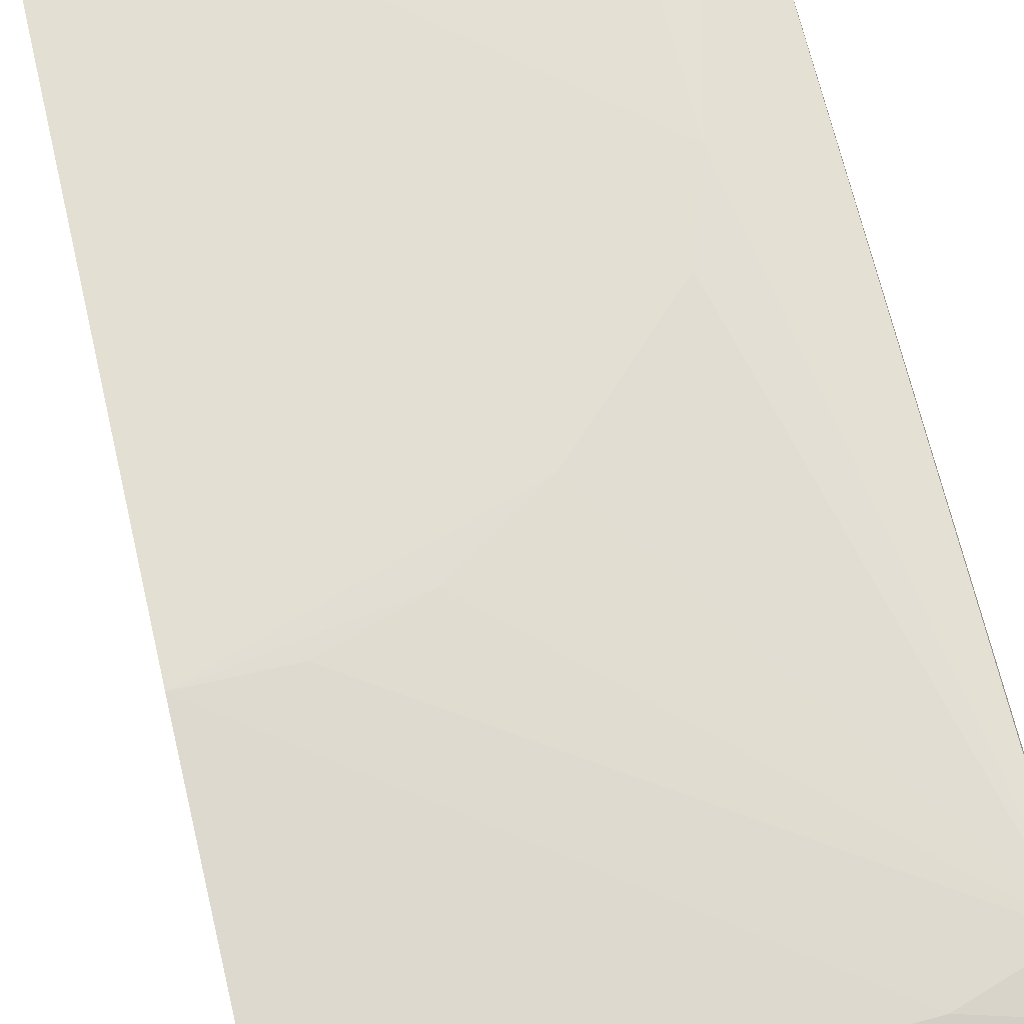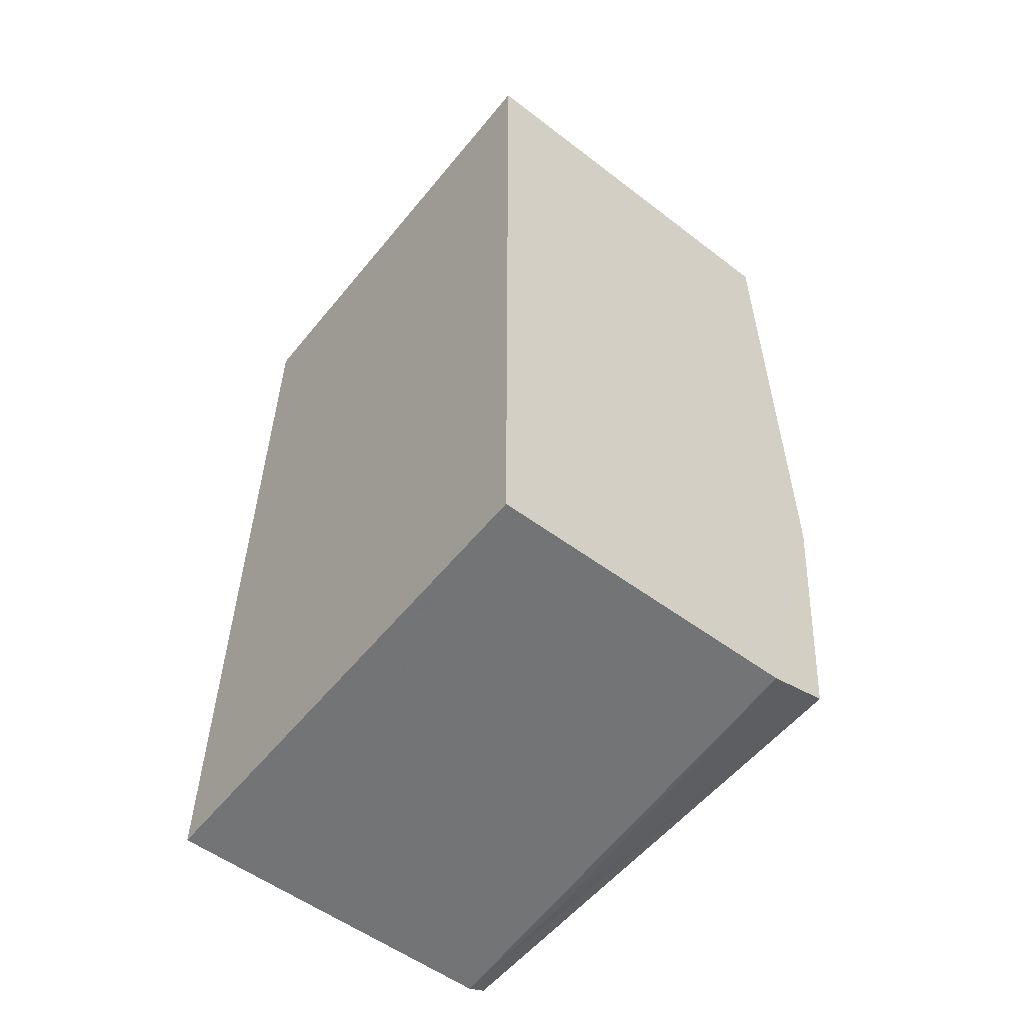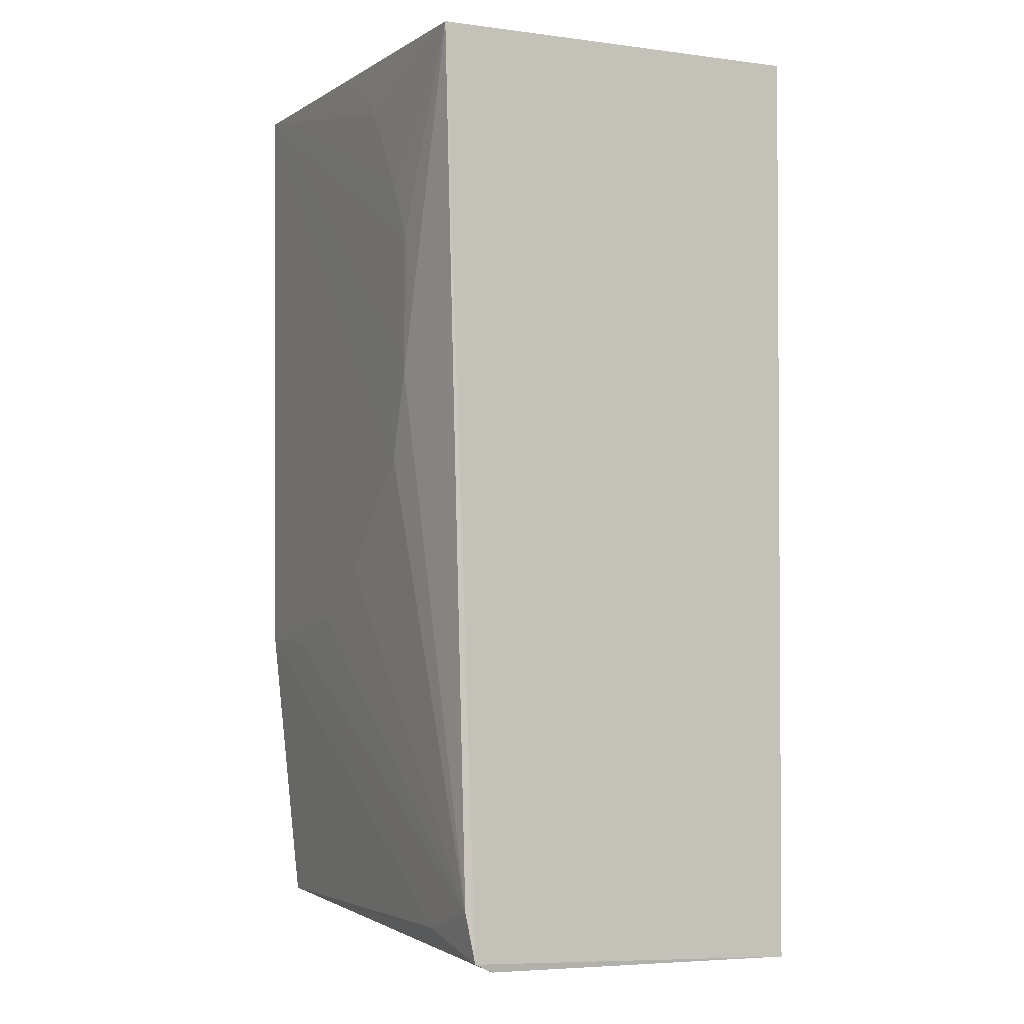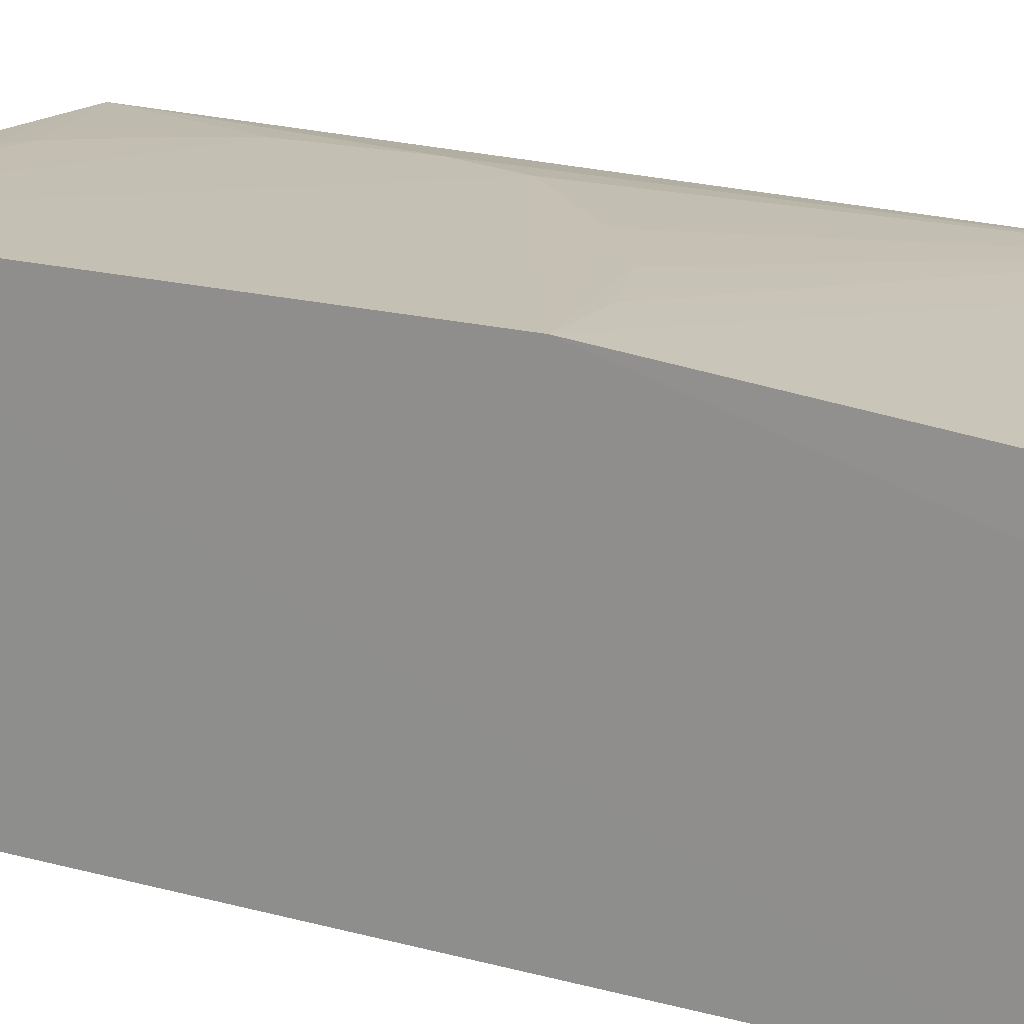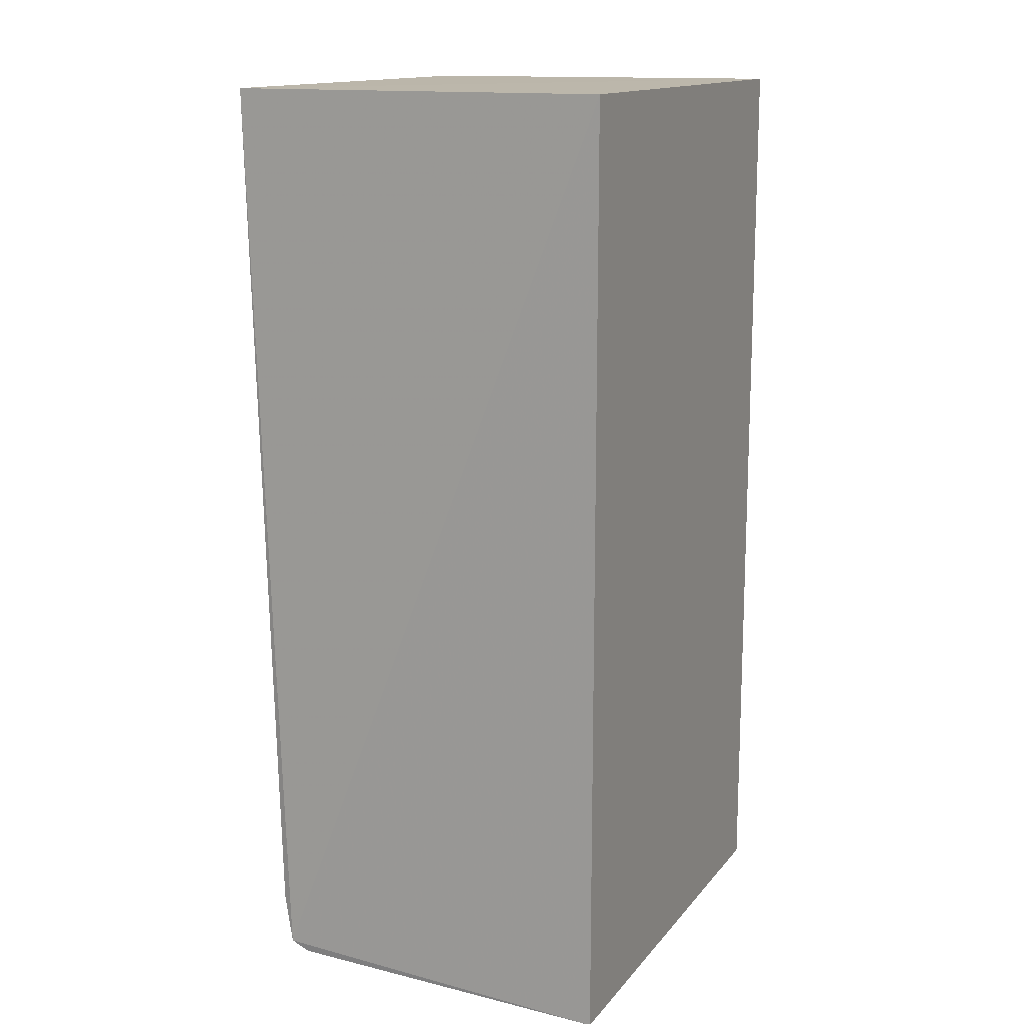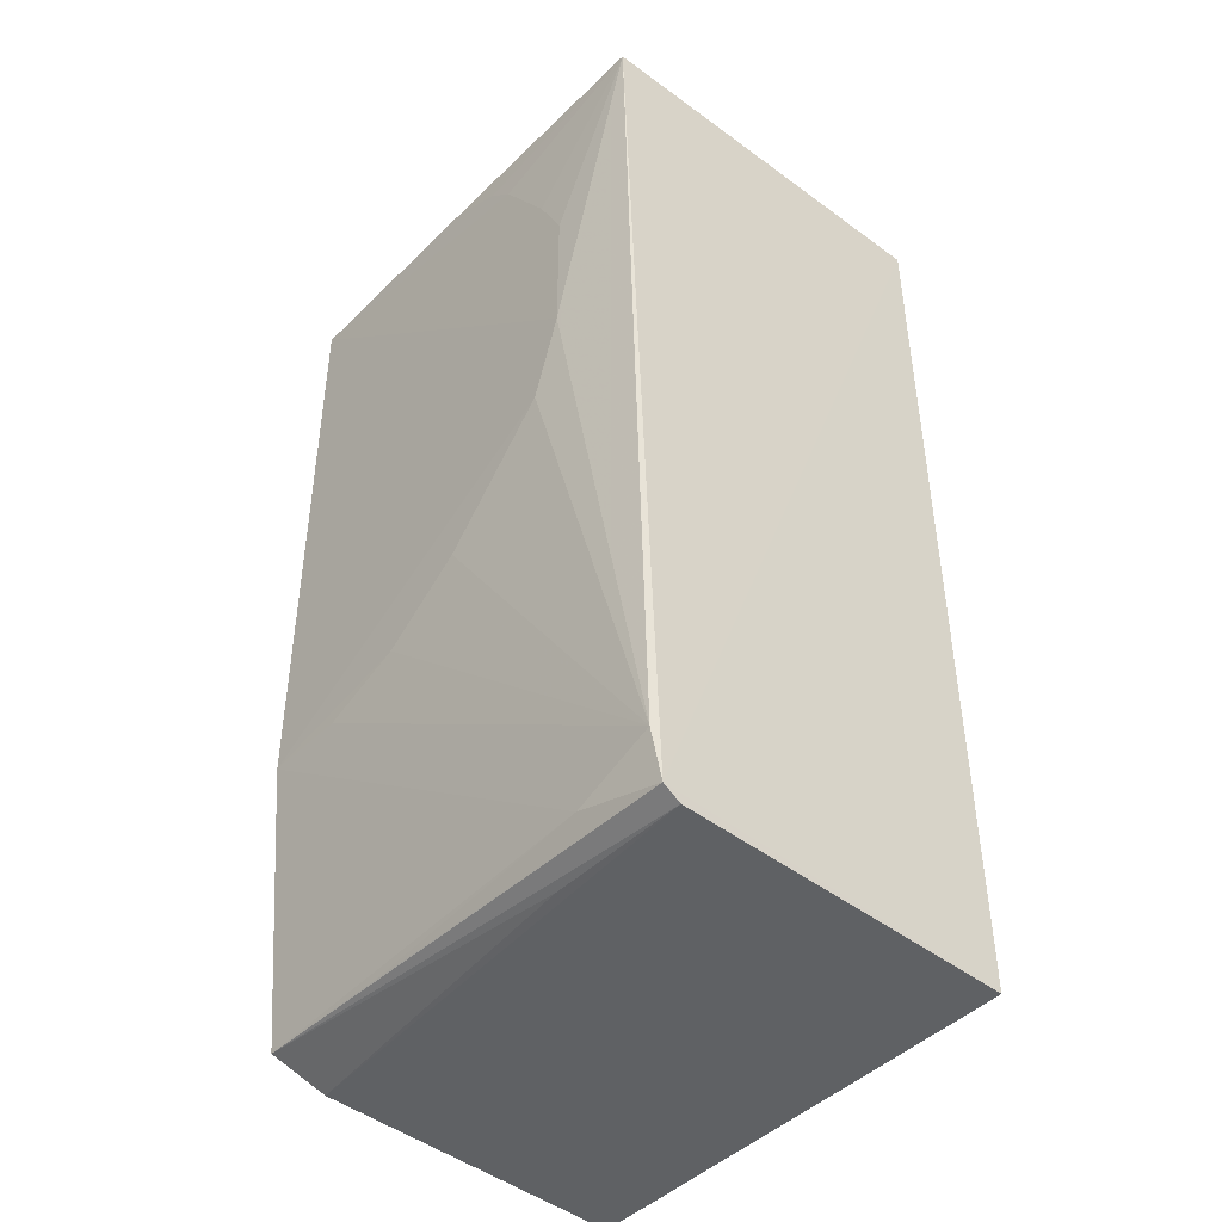
<metadata>
{"format":"obj","ext":"obj","renderer":"f3d","projection":"perspective","resolution":1024,"background":"white","views":[{"elev":66.5,"azim":-13.2,"up":"+Z"},{"elev":-57.2,"azim":-128.7,"up":"+Y"},{"elev":-2.0,"azim":64.2,"up":"+Y"},{"elev":18.1,"azim":-62.6,"up":"+Z"},{"elev":14.4,"azim":114.7,"up":"+Y"},{"elev":-44.3,"azim":49.6,"up":"+Y"}]}
</metadata>
<code>
v 0.0399 0.02608 0.1463
v 0.04006 -0.04829 0.1437
v 0.03991 0.02611 0.115
v 0.001184 0.02611 0.115
v 0.001155 -0.0239 0.1469
v 0.001185 -0.05007 0.115
v 0.03072 -0.008045 0.1469
v 0.001143 0.02598 0.1471
v 0.03991 -0.05006 0.115
v 0.001229 -0.04771 0.1446
v 0.03984 -0.04422 0.1444
v 0.03073 0.01469 0.1469
v 0.03993 -0.04905 0.1422
v 0.001168 -0.04904 0.1399
v 0.01481 -0.02162 0.1468
v 0.03301 -0.001204 0.1469
v 0.033 -0.04649 0.1444
v 0.0262 0.02151 0.1469
v 0.02857 -0.04889 0.1422
v 0.02163 -0.01709 0.1468
v 0.007975 -0.0239 0.1468
v 0.03301 0.01013 0.1468
v 0.01232 -0.04781 0.1444
v 0.01936 0.02598 0.1468
v 0.02391 0.02371 0.1468
f 1 2 3
f 1 3 4
f 6 4 3
f 8 1 4
f 8 6 5
f 8 4 6
f 8 5 7
f 9 6 3
f 9 3 2
f 11 2 1
f 13 9 2
f 13 6 9
f 13 2 10
f 14 10 5
f 14 5 6
f 14 6 13
f 16 11 1
f 16 7 11
f 16 8 7
f 17 2 11
f 17 5 10
f 18 12 1
f 18 8 12
f 19 14 13
f 19 13 10
f 19 10 14
f 20 15 11
f 20 11 7
f 20 7 5
f 20 5 15
f 21 15 5
f 21 11 15
f 21 17 11
f 21 5 17
f 22 16 1
f 22 1 12
f 22 12 8
f 22 8 16
f 23 17 10
f 23 10 2
f 23 2 17
f 24 1 8
f 25 18 1
f 25 1 24
f 25 24 8
f 25 8 18

</code>
